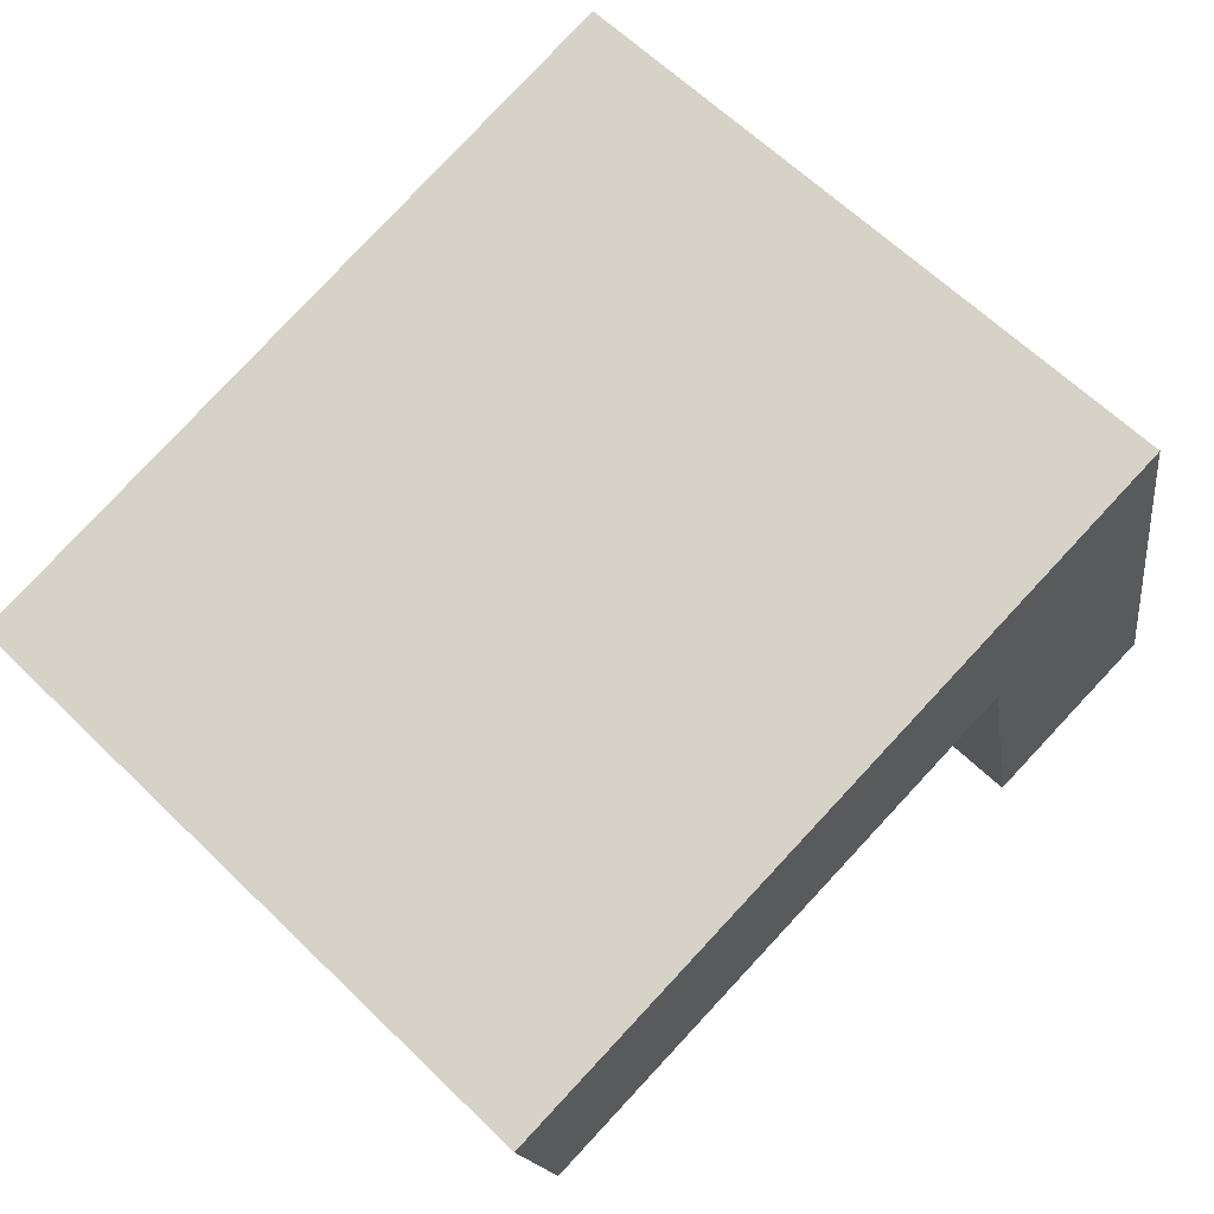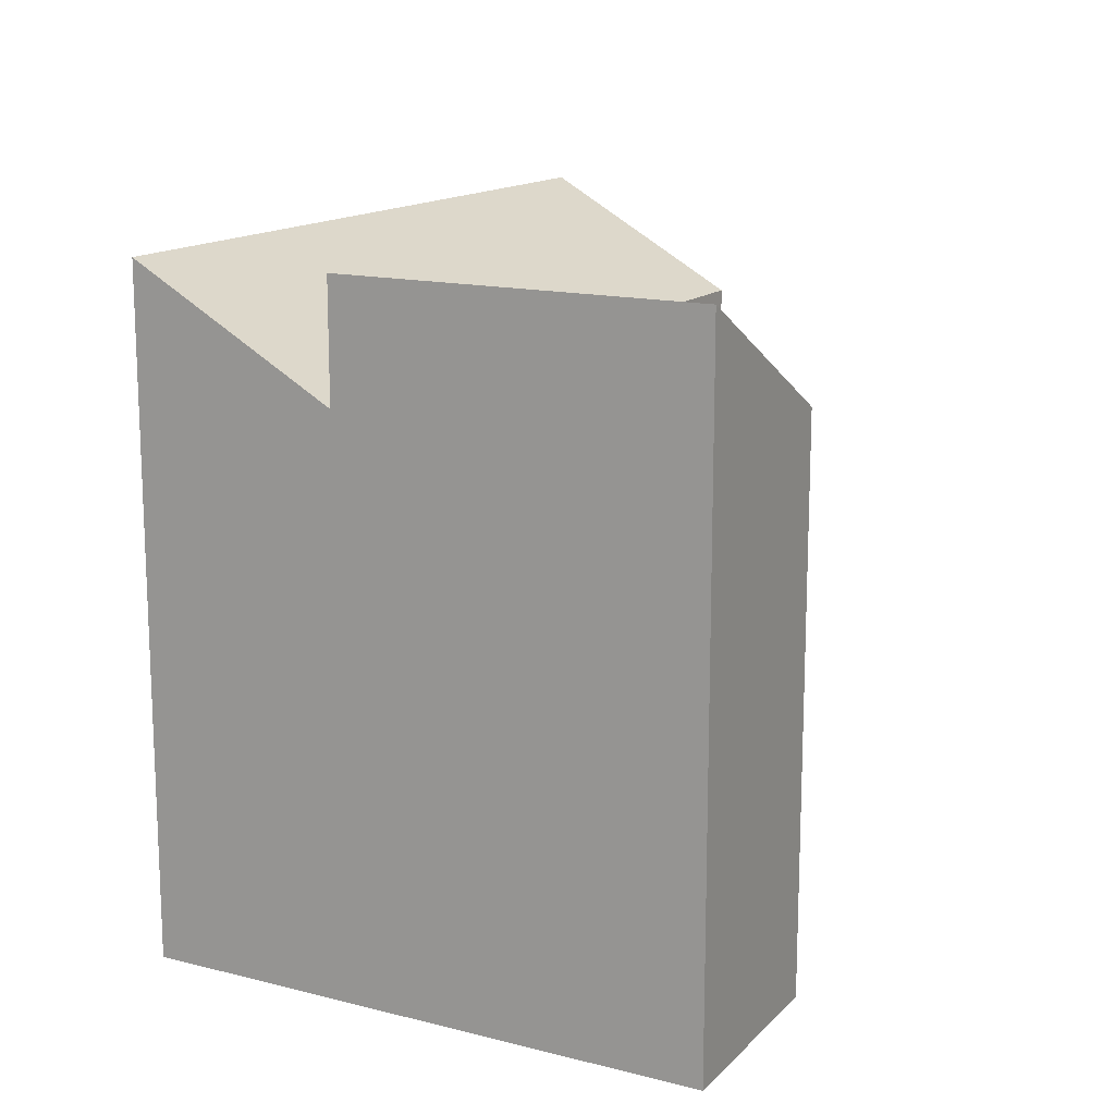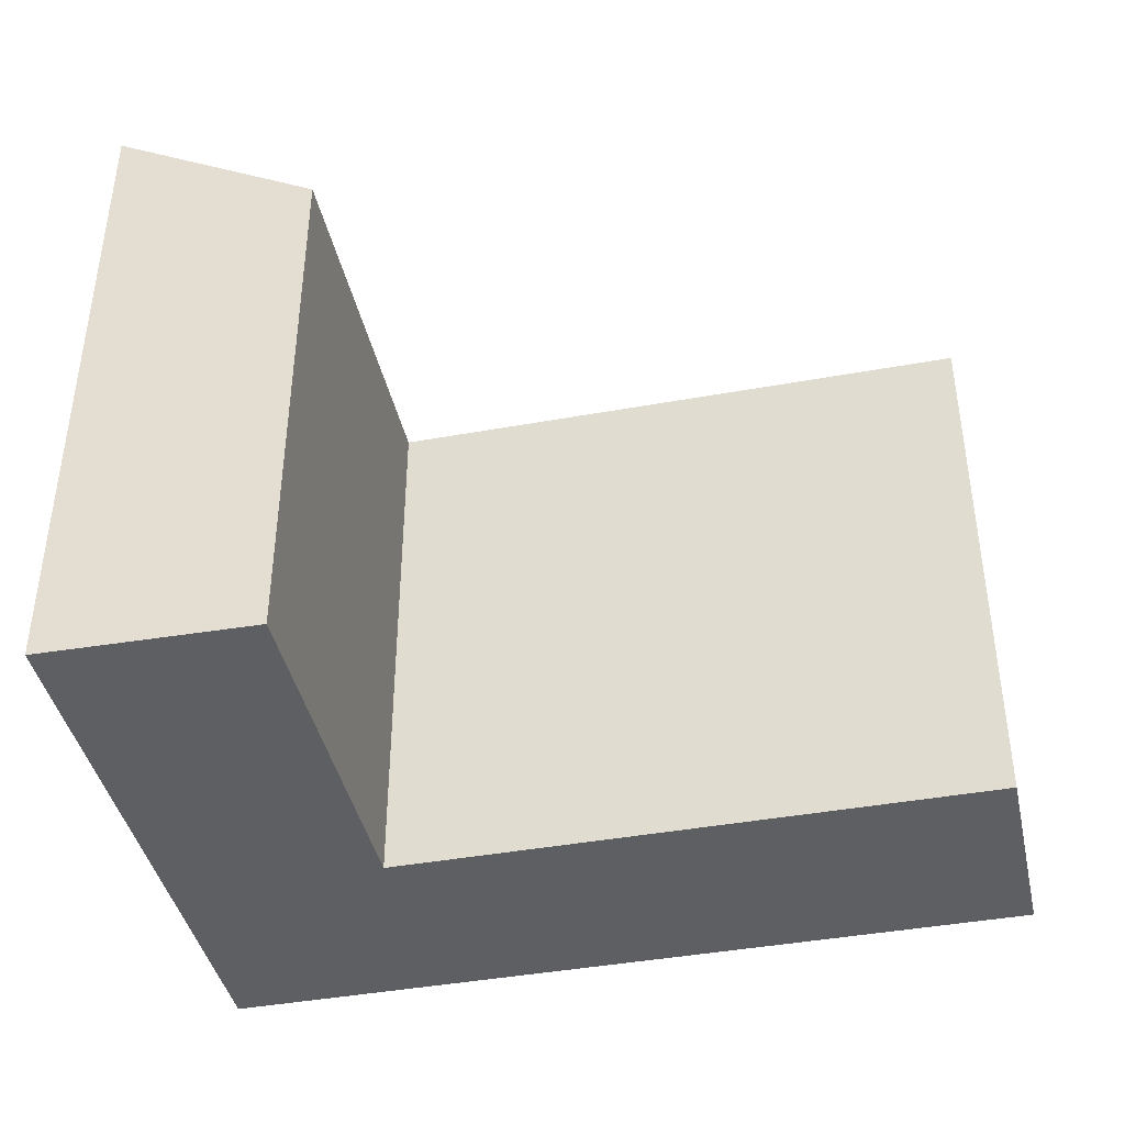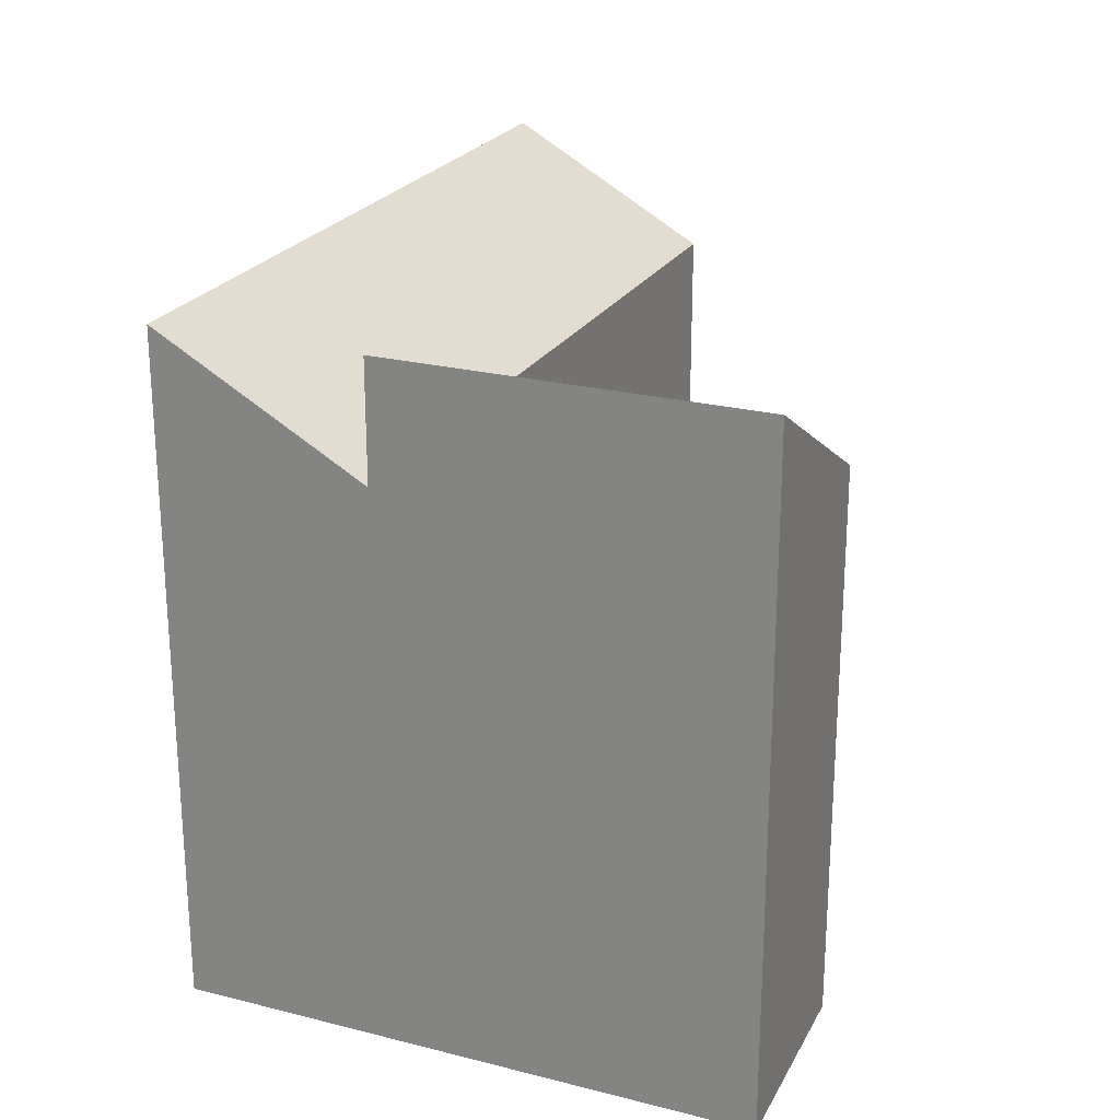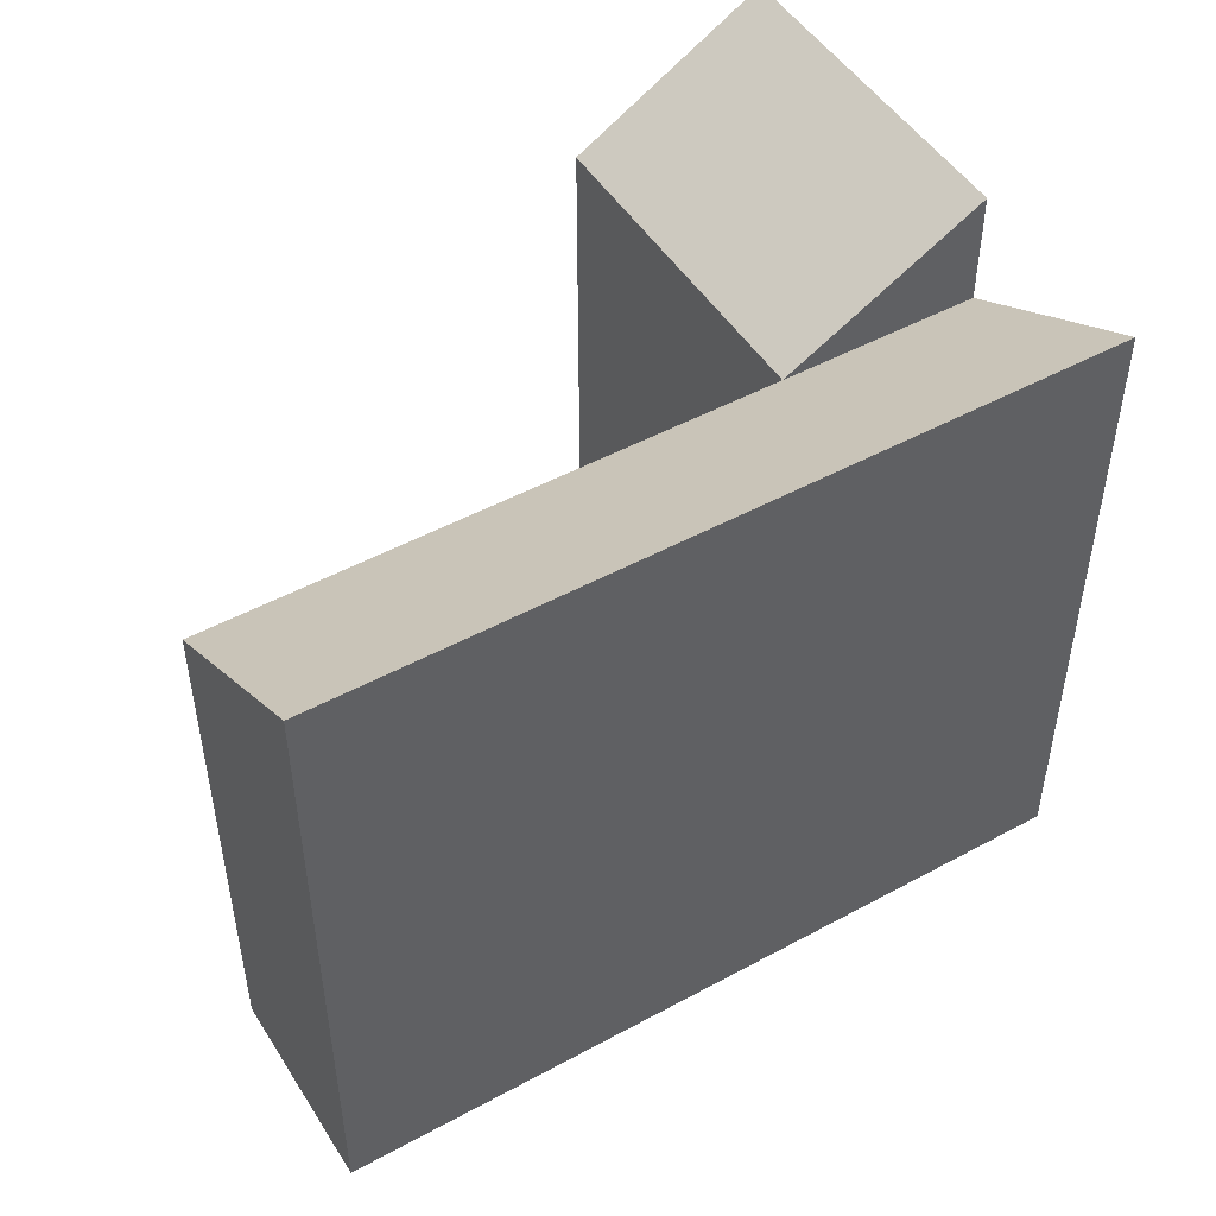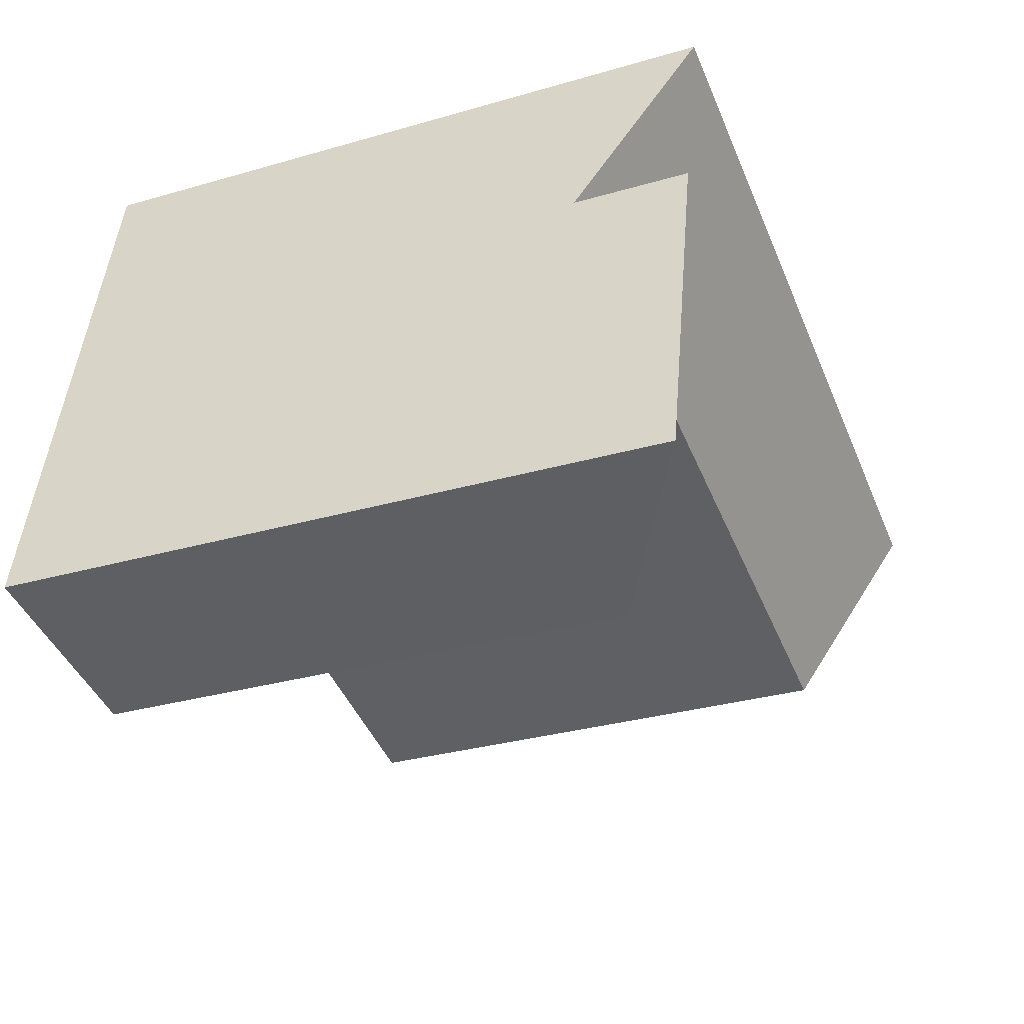
<metadata>
{"format":"obj","ext":"obj","renderer":"f3d","projection":"perspective","resolution":1024,"background":"white","views":[{"elev":63.3,"azim":-45.6,"up":"+Z"},{"elev":14.7,"azim":106.1,"up":"+Y"},{"elev":-41.7,"azim":179.7,"up":"+Y"},{"elev":23.6,"azim":100.4,"up":"+Y"},{"elev":49.0,"azim":-43.8,"up":"+Y"},{"elev":-31.2,"azim":112.4,"up":"+Z"}]}
</metadata>
<code>
v  19.26 15.36 -11.78
v  22.73 18.62 -0.7882
v  24.95 18.62 -10.63
v  17.07 15.36 -2.062
v  22.73 15.36 -0.7881
v  15.81 18.62 3.56
v  21.46 18.62 4.834
v  0.0003978 18.62 -0.000589
v  1.262 15.36 -5.624
v  24.95 6.51e-16 -10.63
v  22.73 4.823e-17 -0.7876
v  19.26 7.211e-16 -11.78
v  17.07 1.262e-16 -2.061
v  21.46 -2.96e-16 4.835
v  15.81 -2.18e-16 3.561
v  0 0 0
v  1.261 3.443e-16 -5.624
g defaultobject
f 1 2 3
f 2 1 4
f 5 6 7
f 6 5 4
f 4 8 6
f 8 4 9
f 10 2 11
f 2 10 3
f 2 4 5
f 4 12 13
f 12 4 1
f 1 10 12
f 10 1 3
f 14 6 15
f 6 14 7
f 11 7 14
f 7 11 5
f 15 8 16
f 8 15 6
f 8 17 16
f 17 8 9
f 9 13 17
f 13 9 4
f 13 10 11
f 10 13 12
f 15 11 14
f 11 15 13
f 16 13 15
f 13 16 17

</code>
